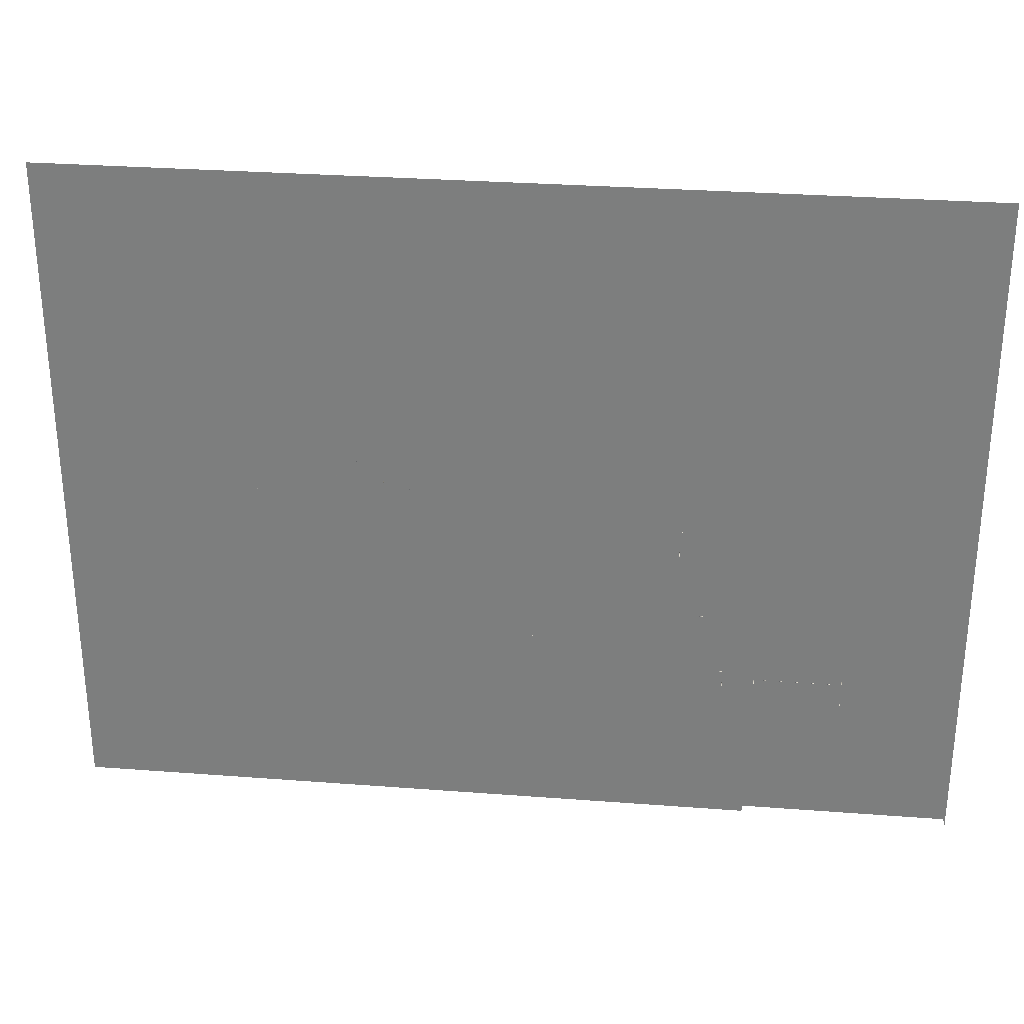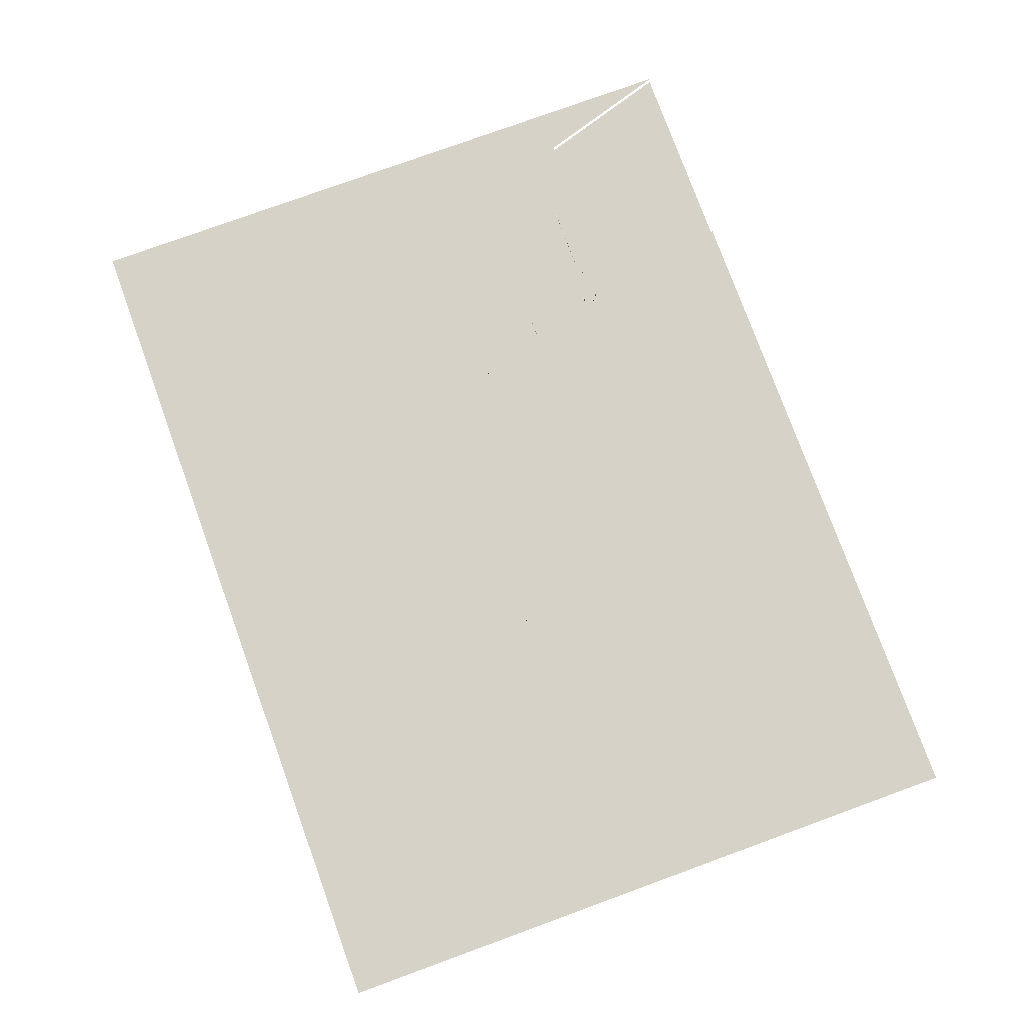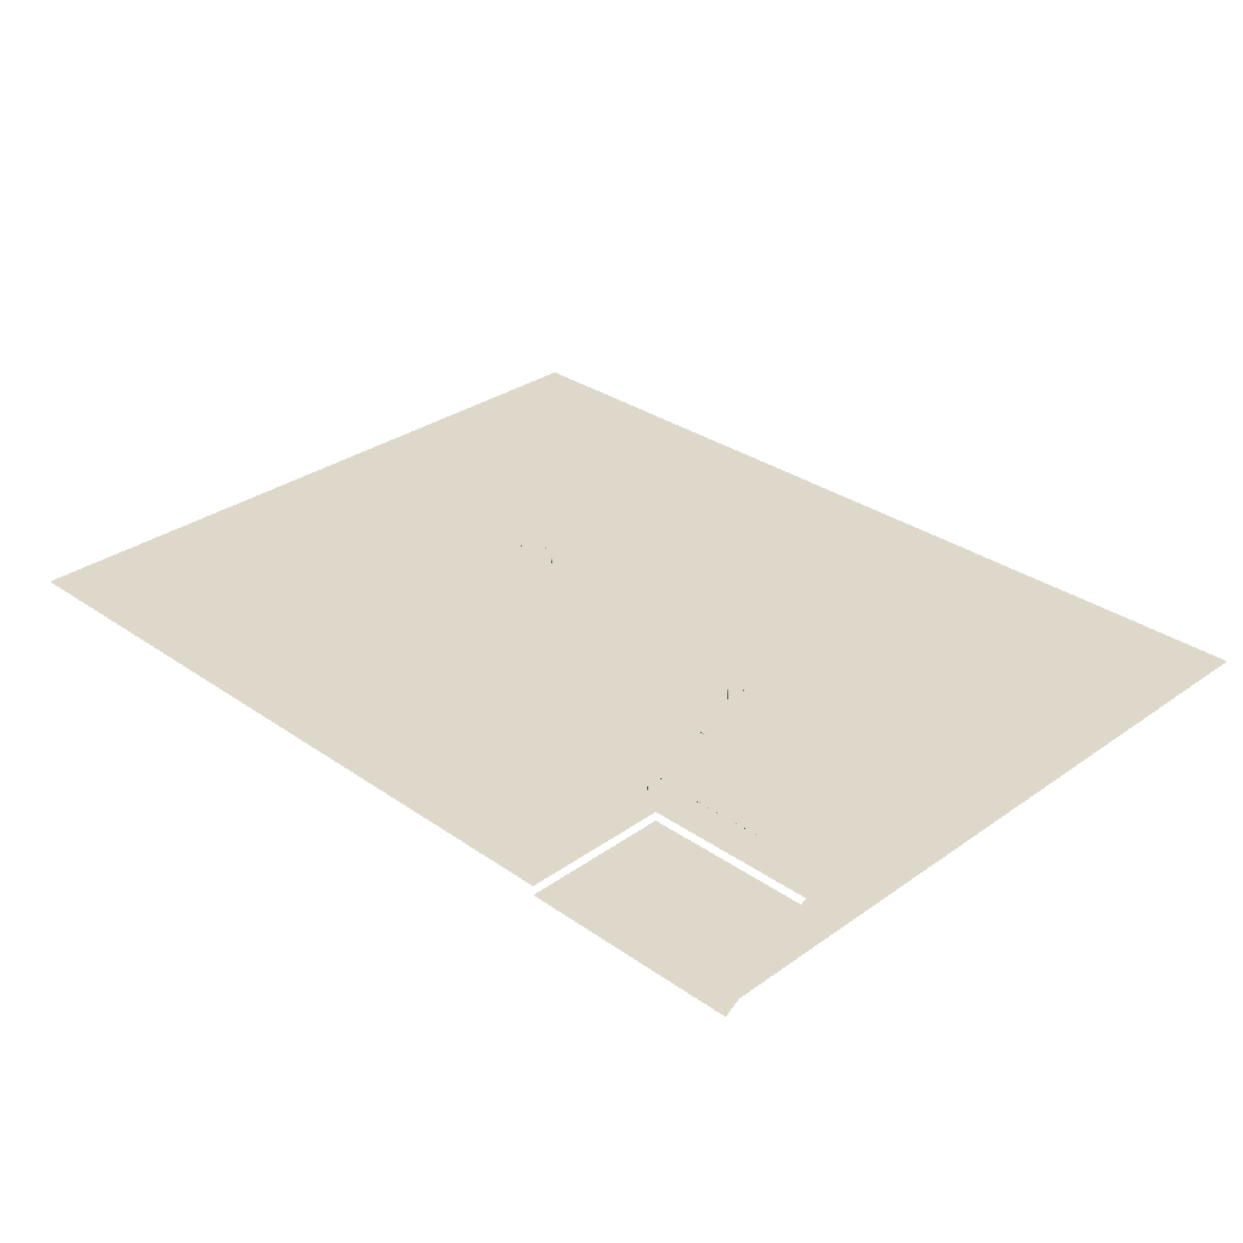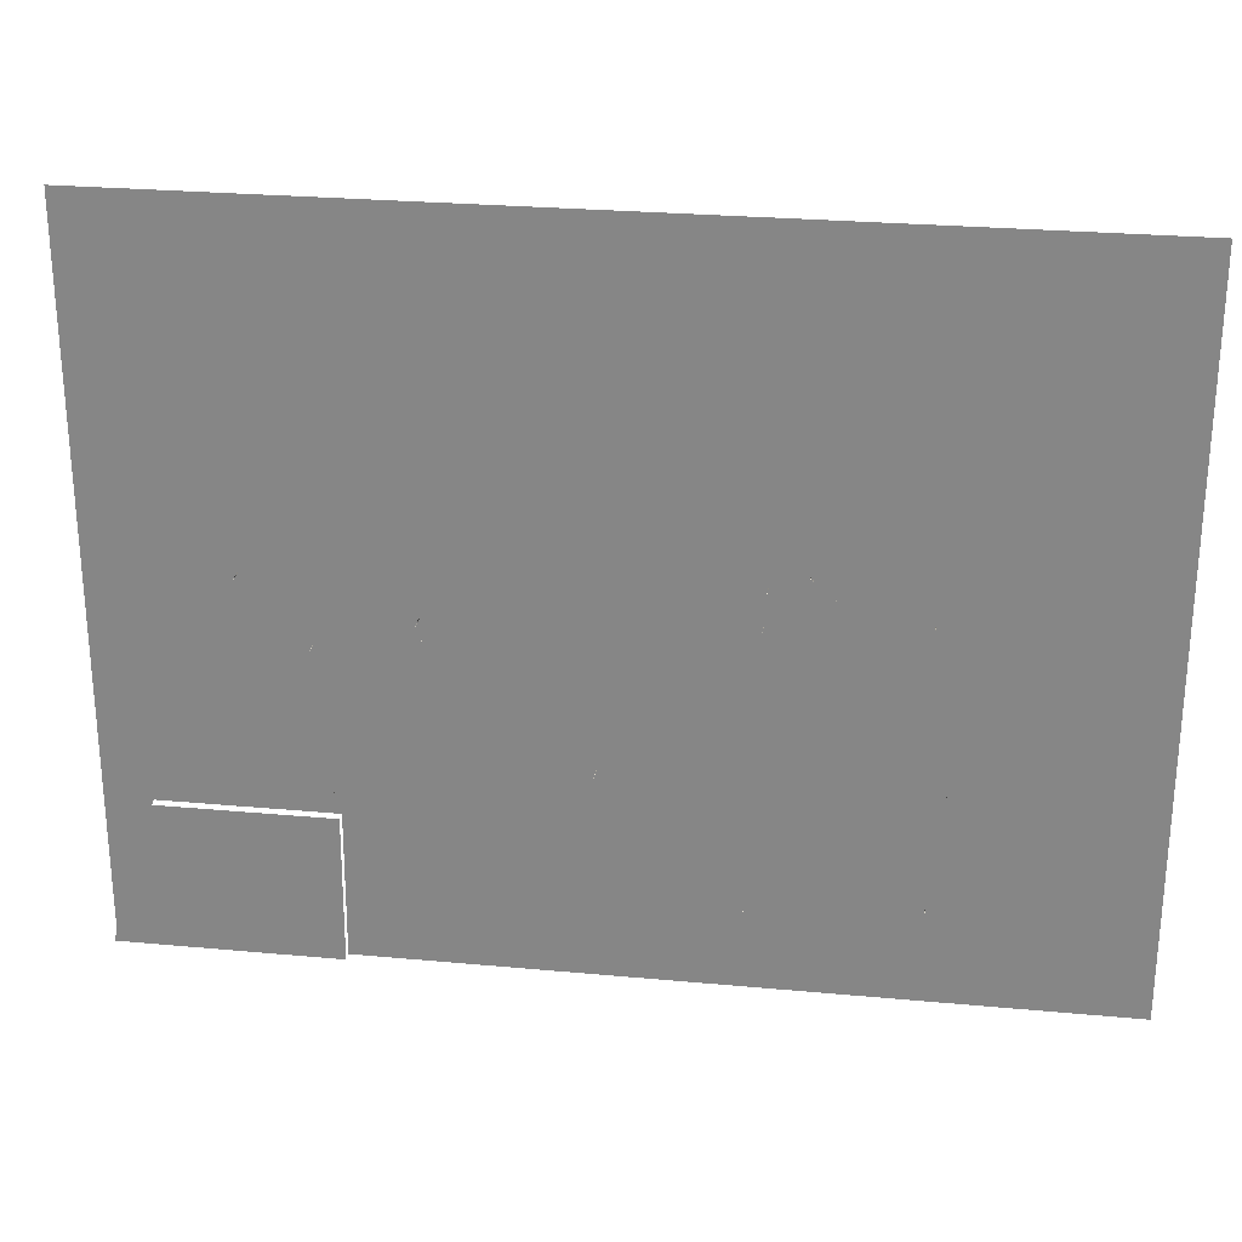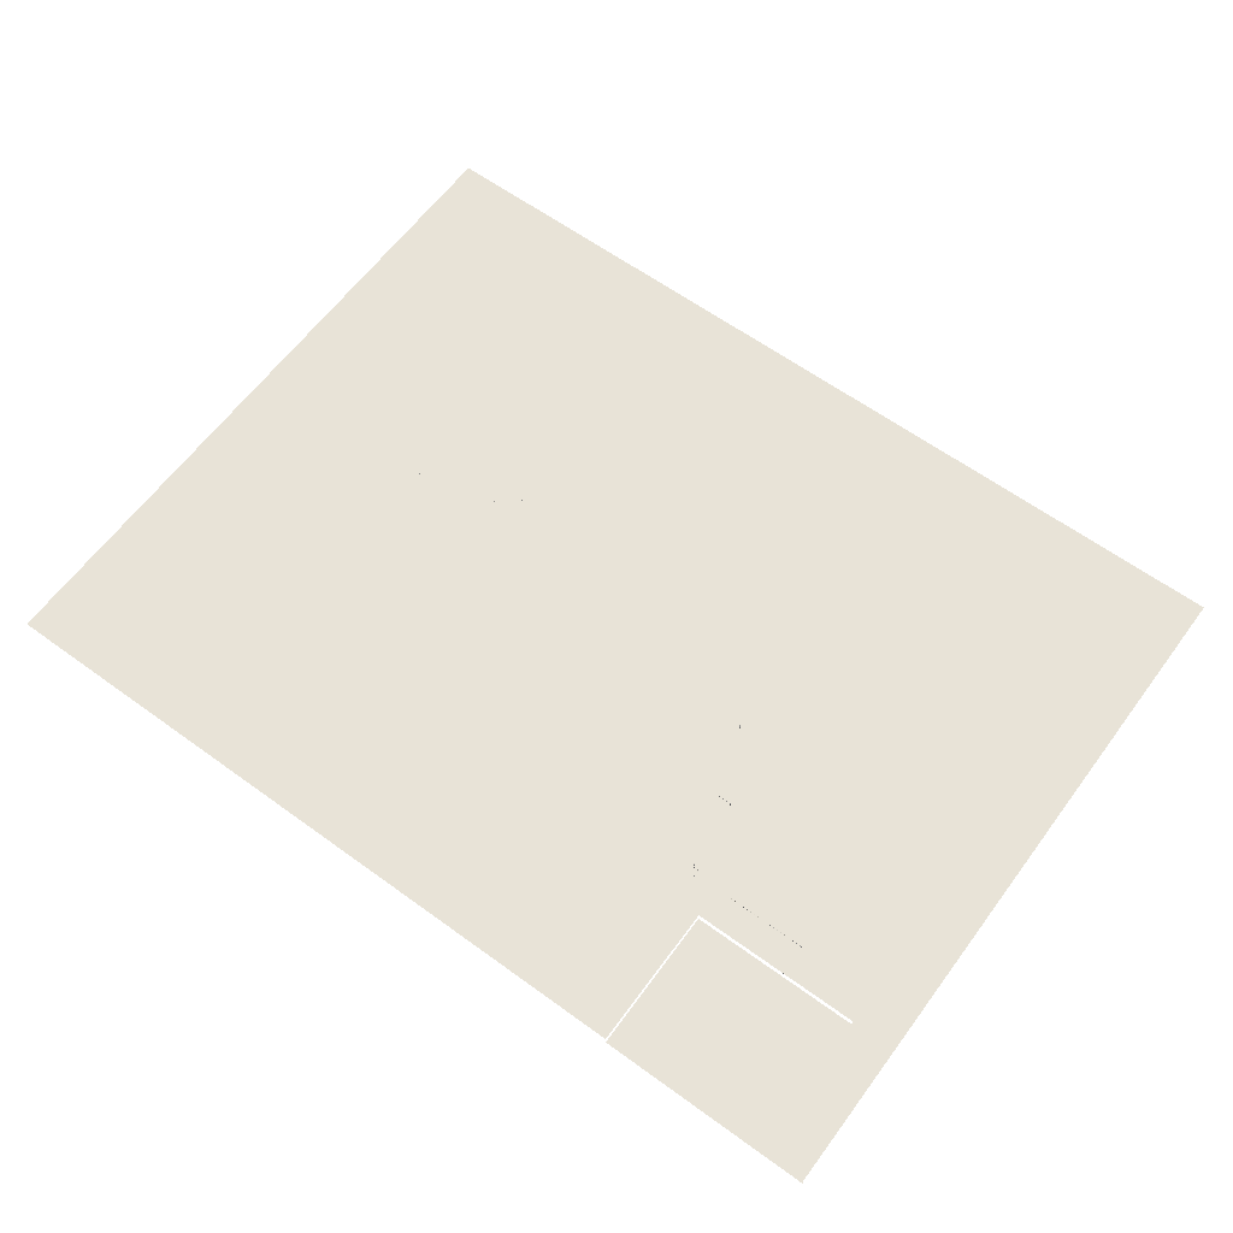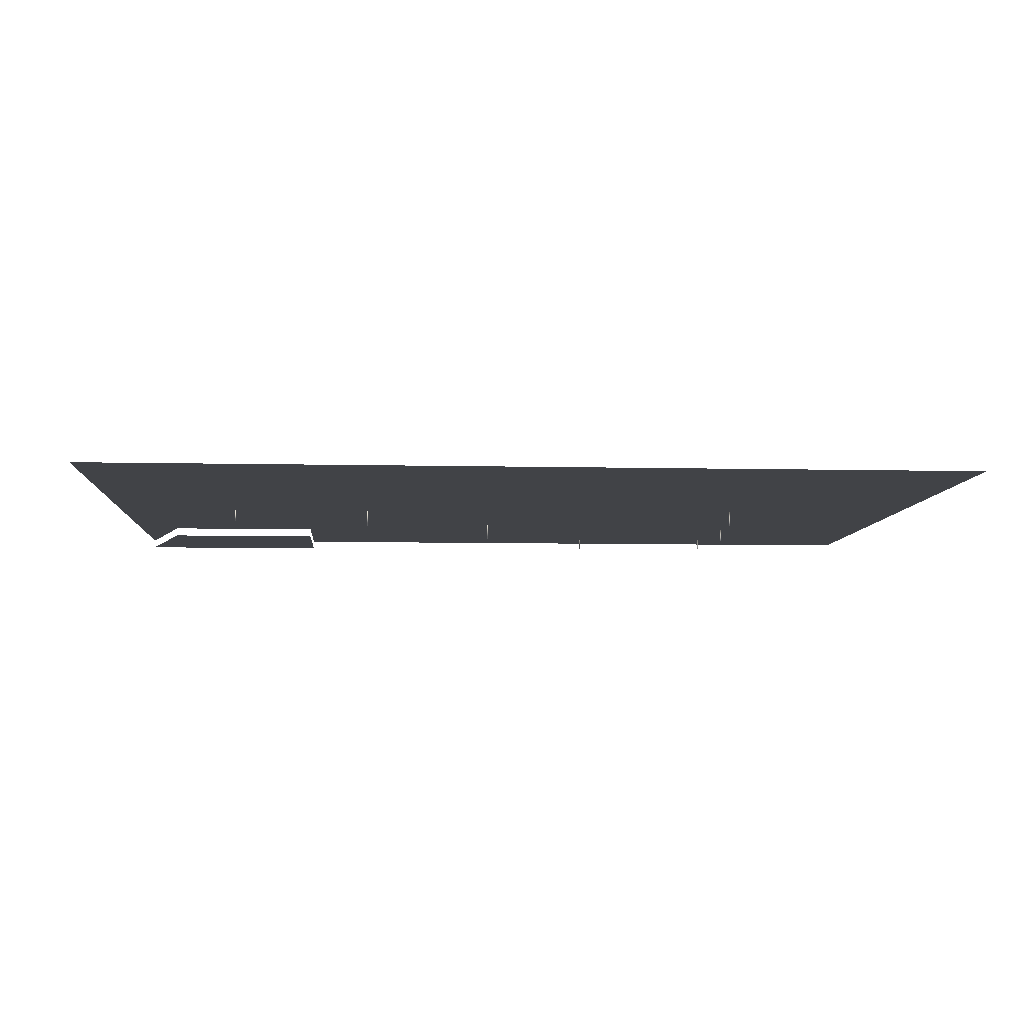
<metadata>
{"format":"obj","ext":"obj","renderer":"f3d","projection":"perspective","resolution":1024,"background":"white","views":[{"elev":29.8,"azim":-173.6,"up":"+Z"},{"elev":77.6,"azim":70.0,"up":"+Y"},{"elev":31.0,"azim":-135.2,"up":"+Y"},{"elev":26.4,"azim":8.3,"up":"+Z"},{"elev":62.2,"azim":-143.6,"up":"+Y"},{"elev":-7.2,"azim":-3.8,"up":"+Y"}]}
</metadata>
<code>
v  -996.9 149.8 -752.8
v  -1182 149.8 1524
v  2585 149.8 1524
v  -303.1 149.8 -752.8
v  -1182 149.8 -1347
v  2585 149.8 -1347
v  -306.5 149.8 -1347
v  -306.5 112.5 -1347
v  -1182 112.5 -1347
v  -996.9 112.5 -752.8
v  -303.1 112.5 -752.8
v  1757 77.65 119.6
v  1756 77.65 119
v  1756 159.6 119
v  1757 159.6 119.6
v  1756 77.65 119.6
v  1756 159.6 119.6
v  1756 77.65 120.1
v  1756 159.6 120.1
v  1757 77.65 139.6
v  1756 77.65 138.9
v  1756 159.3 138.9
v  1757 159.3 139.6
v  1756 77.65 139.6
v  1756 159.3 139.6
v  1756 77.65 140.3
v  1756 159.3 140.3
v  1885 101.1 -460.5
v  1884 101.1 -461
v  1884 154.9 -461
v  1885 154.9 -460.5
v  1884 101.1 -460.5
v  1884 154.9 -460.5
v  1884 101.1 -460
v  1884 154.9 -460
v  1826 77.65 -501.1
v  1826 77.65 -501.7
v  1826 142 -501.7
v  1826 142 -501.1
v  1825 77.65 -501.1
v  1825 142 -501.1
v  1826 77.65 -500.4
v  1826 142 -500.4
v  1777 77.65 -933.7
v  1776 77.65 -934.6
v  1776 129.4 -934.6
v  1777 129.4 -933.7
v  1775 77.65 -933.7
v  1775 129.4 -933.7
v  1776 77.65 -932.7
v  1776 129.4 -932.7
v  1142 77.65 -996.8
v  1142 77.65 -997.4
v  1142 133.2 -997.4
v  1142 133.2 -996.8
v  1141 77.65 -996.8
v  1141 133.2 -996.8
v  1142 77.65 -996.2
v  1142 133.2 -996.2
v  1199 77.65 252.1
v  1198 77.65 251.5
v  1198 149.8 251.5
v  1199 149.8 252.1
v  1197 77.65 252.1
v  1197 149.8 252.1
v  1198 77.65 252.6
v  1198 149.8 252.6
v  1120 146.7 181.3
v  1120 146.7 180.9
v  1120 168.2 180.9
v  1120 168.2 181.3
v  1119 146.7 181.3
v  1119 168.2 181.3
v  1120 146.7 181.8
v  1120 168.2 181.8
v  614.7 77.65 -500
v  614 77.65 -500.7
v  614 169.3 -500.7
v  614.7 169.3 -500
v  613.3 77.65 -500
v  613.3 169.3 -500
v  614 77.65 -499.2
v  614 169.3 -499.2
v  3.942 77.65 42.67
v  2.801 77.65 41.53
v  2.801 158.9 41.53
v  3.942 158.9 42.67
v  1.66 77.65 42.67
v  1.66 158.9 42.67
v  2.801 77.65 43.81
v  2.801 158.9 43.81
v  -619.7 77.65 184.1
v  -620.5 77.65 183.3
v  -620.5 128.5 183.3
v  -619.7 128.5 184.1
v  -621.3 77.65 184.1
v  -621.3 128.5 184.1
v  -620.5 77.65 184.9
v  -620.5 128.5 184.9
v  -370.9 77.65 -78.51
v  -371.9 77.65 -79.44
v  -371.9 148.1 -79.44
v  -370.9 148.1 -78.51
v  -372.8 77.65 -78.51
v  -372.8 148.1 -78.51
v  -371.9 77.65 -77.58
v  -371.9 148.1 -77.58
v  -147.6 181.2 -328.6
v  -147.6 197.4 -328.6
v  -146.9 196.6 -327.9
v  -146.9 181.2 -327.9
v  -148.3 181.2 -327.9
v  -148.3 198 -327.9
v  -147.6 181.2 -327.2
v  -147.6 197.4 -327.2
v  -79.79 197.4 -328.6
v  -79.79 198.1 -327.9
v  -79.79 197.4 -327.2
v  -79.79 196.7 -327.9
v  -321.8 77.65 -658.2
v  -322.5 77.65 -658.9
v  -322.5 178.8 -658.9
v  -321.8 178.8 -658.2
v  -323.2 77.65 -658.2
v  -323.2 178.8 -658.2
v  -322.5 77.65 -657.5
v  -322.5 178.8 -657.5
v  -687.4 119.1 -752.9
v  -687.9 119.1 -753.4
v  -687.9 165.4 -753.4
v  -687.4 165.4 -752.9
v  -688.4 119.1 -752.9
v  -688.4 165.4 -752.9
v  -687.9 119.1 -752.5
v  -687.9 165.4 -752.5
v  -687.9 155.4 -637.2
v  -687.9 180.2 -637.2
v  -687.4 179.6 -636.7
v  -687.4 155.4 -636.7
v  -688.4 155.4 -636.7
v  -688.4 180.7 -636.7
v  -687.9 155.4 -636.1
v  -687.9 180.2 -636.1
v  -358.7 180.2 -637.1
v  -358.7 180.7 -636.7
v  -358.7 180.2 -636.2
v  -358.7 179.8 -636.7
v  -176.9 210.6 -613.5
v  -176.9 168.8 -613.5
v  -177.4 169.5 -613
v  -177.4 210.6 -613
v  -176.4 210.6 -613
v  -176.4 168.2 -613
v  -176.9 210.6 -612.4
v  -176.9 168.8 -612.4
v  -200.7 147.6 -641.6
v  -201 147.6 -641
v  -201.8 147.6 -641.3
v  -201.2 147.6 -641.9
v  -200.7 168.8 -613.5
v  -201.2 169.5 -613
v  -201 168.2 -613
v  -201.8 168.8 -612.4
v  -200.7 168.8 -641.5
v  -201.2 169.5 -641.8
v  -201 168.2 -640.9
v  -201.8 168.8 -641.2
v  -188.4 143.2 -676.4
v  -189.7 143.2 -677.6
v  -189.7 180.2 -677.6
v  -188.4 180.2 -676.4
v  -190.9 143.2 -676.4
v  -190.9 180.2 -676.4
v  -189.7 143.2 -675.1
v  -189.7 180.2 -675.1
v  -179.9 184.1 -615.9
v  -181.1 184.1 -617.1
v  -181.1 210.6 -617.1
v  -179.9 210.6 -615.9
v  -182.4 184.1 -615.9
v  -182.4 210.6 -615.9
v  -181.1 184.1 -614.6
v  -181.1 210.6 -614.6
v  -156.7 184.1 -654.4
v  -158 184.1 -655.7
v  -158 210.6 -655.7
v  -156.7 210.6 -654.4
v  -159.2 184.1 -654.4
v  -159.2 210.6 -654.4
v  -158 184.1 -653.2
v  -158 210.6 -653.2
v  11.22 143.2 -39.19
v  9.971 143.2 -40.44
v  9.971 210.6 -40.44
v  11.22 210.6 -39.19
v  8.722 143.2 -39.19
v  8.722 210.6 -39.19
v  9.971 143.2 -37.94
v  9.971 210.6 -37.94
v  1187 77.65 110.8
v  1186 77.65 110.1
v  1186 130.8 110.1
v  1187 130.8 110.8
v  1185 77.65 110.8
v  1185 130.8 110.8
v  1186 77.65 111.5
v  1186 130.8 111.5
v  1229 154.3 205.6
v  1228 154.3 204.6
v  1228 179.3 204.6
v  1229 179.3 205.6
v  1227 154.3 205.6
v  1227 179.3 205.6
v  1228 154.3 206.6
v  1228 179.3 206.6
v  1432 133.7 211.7
v  1430 133.7 210.4
v  1430 155.5 210.4
v  1432 155.5 211.7
v  1429 133.7 211.7
v  1429 155.5 211.7
v  1430 133.7 212.9
v  1430 155.5 212.9
v  1426 133.7 217.7
v  1425 133.7 216.5
v  1425 155.5 216.5
v  1426 155.5 217.7
v  1424 133.7 217.7
v  1424 155.5 217.7
v  1425 133.7 219
v  1425 155.5 219
v  1346 133.7 281.9
v  1344 133.7 280.6
v  1344 150.2 280.6
v  1346 150.2 281.9
v  1343 133.7 281.9
v  1343 150.2 281.9
v  1344 133.7 283.1
v  1344 150.2 283.1
v  1338 133.7 291.4
v  1337 133.7 290.1
v  1337 155.5 290.1
v  1338 155.5 291.4
v  1336 133.7 291.4
v  1336 155.5 291.4
v  1337 133.7 292.6
v  1337 155.5 292.6
o M_G_MEP_B1_jishui
g M_G_MEP_B1_jishui
f 1 2 3 4
f 1 5 2
f 3 6 7 4
f 8 9 10 11
f 12 13 14 15
f 13 16 17 14
f 16 18 19 17
f 18 12 15 19
f 16 13 12 18
f 14 17 19 15
f 20 21 22 23
f 21 24 25 22
f 24 26 27 25
f 26 20 23 27
f 24 21 20 26
f 22 25 27 23
f 28 29 30 31
f 29 32 33 30
f 32 34 35 33
f 34 28 31 35
f 32 29 28 34
f 30 33 35 31
f 36 37 38 39
f 37 40 41 38
f 40 42 43 41
f 42 36 39 43
f 40 37 36 42
f 38 41 43 39
f 44 45 46 47
f 45 48 49 46
f 48 50 51 49
f 50 44 47 51
f 48 45 44 50
f 46 49 51 47
f 52 53 54 55
f 53 56 57 54
f 56 58 59 57
f 58 52 55 59
f 56 53 52 58
f 54 57 59 55
f 60 61 62 63
f 61 64 65 62
f 64 66 67 65
f 66 60 63 67
f 64 61 60 66
f 62 65 67 63
f 68 69 70 71
f 69 72 73 70
f 72 74 75 73
f 74 68 71 75
f 72 69 68 74
f 70 73 75 71
f 76 77 78 79
f 77 80 81 78
f 80 82 83 81
f 82 76 79 83
f 80 77 76 82
f 78 81 83 79
f 84 85 86 87
f 85 88 89 86
f 88 90 91 89
f 90 84 87 91
f 88 85 84 90
f 86 89 91 87
f 92 93 94 95
f 93 96 97 94
f 96 98 99 97
f 98 92 95 99
f 96 93 92 98
f 94 97 99 95
f 100 101 102 103
f 101 104 105 102
f 104 106 107 105
f 106 100 103 107
f 104 101 100 106
f 102 105 107 103
f 108 109 110 111
f 112 113 109 108
f 114 115 113 112
f 111 110 115 114
f 112 108 111 114
f 116 117 118 119
f 116 119 110 109
f 117 116 109 113
f 118 117 113 115
f 119 118 115 110
f 120 121 122 123
f 121 124 125 122
f 124 126 127 125
f 126 120 123 127
f 124 121 120 126
f 122 125 127 123
f 128 129 130 131
f 129 132 133 130
f 132 134 135 133
f 134 128 131 135
f 132 129 128 134
f 130 133 135 131
f 136 137 138 139
f 140 141 137 136
f 142 143 141 140
f 139 138 143 142
f 140 136 139 142
f 144 145 146 147
f 144 147 138 137
f 145 144 137 141
f 146 145 141 143
f 147 146 143 138
f 148 149 150 151
f 152 153 149 148
f 154 155 153 152
f 151 150 155 154
f 152 148 151 154
f 156 157 158 159
f 160 161 150 149
f 162 160 149 153
f 155 163 162 153
f 150 161 163 155
f 160 164 165 161
f 166 164 160 162
f 167 166 162 163
f 161 165 167 163
f 164 156 159 165
f 157 156 164 166
f 158 157 166 167
f 165 159 158 167
f 168 169 170 171
f 169 172 173 170
f 172 174 175 173
f 174 168 171 175
f 174 172 169 168
f 171 170 173 175
f 176 177 178 179
f 177 180 181 178
f 180 182 183 181
f 182 176 179 183
f 182 180 177 176
f 179 178 181 183
f 184 185 186 187
f 185 188 189 186
f 188 190 191 189
f 190 184 187 191
f 190 188 185 184
f 187 186 189 191
f 192 193 194 195
f 193 196 197 194
f 196 198 199 197
f 198 192 195 199
f 198 196 193 192
f 195 194 197 199
f 200 201 202 203
f 201 204 205 202
f 204 206 207 205
f 206 200 203 207
f 206 204 201 200
f 203 202 205 207
f 208 209 210 211
f 209 212 213 210
f 212 214 215 213
f 214 208 211 215
f 214 212 209 208
f 211 210 213 215
f 216 217 218 219
f 217 220 221 218
f 220 222 223 221
f 222 216 219 223
f 222 220 217 216
f 219 218 221 223
f 224 225 226 227
f 225 228 229 226
f 228 230 231 229
f 230 224 227 231
f 230 228 225 224
f 227 226 229 231
f 232 233 234 235
f 233 236 237 234
f 236 238 239 237
f 238 232 235 239
f 238 236 233 232
f 235 234 237 239
f 240 241 242 243
f 241 244 245 242
f 244 246 247 245
f 246 240 243 247
f 246 244 241 240
f 243 242 245 247

</code>
